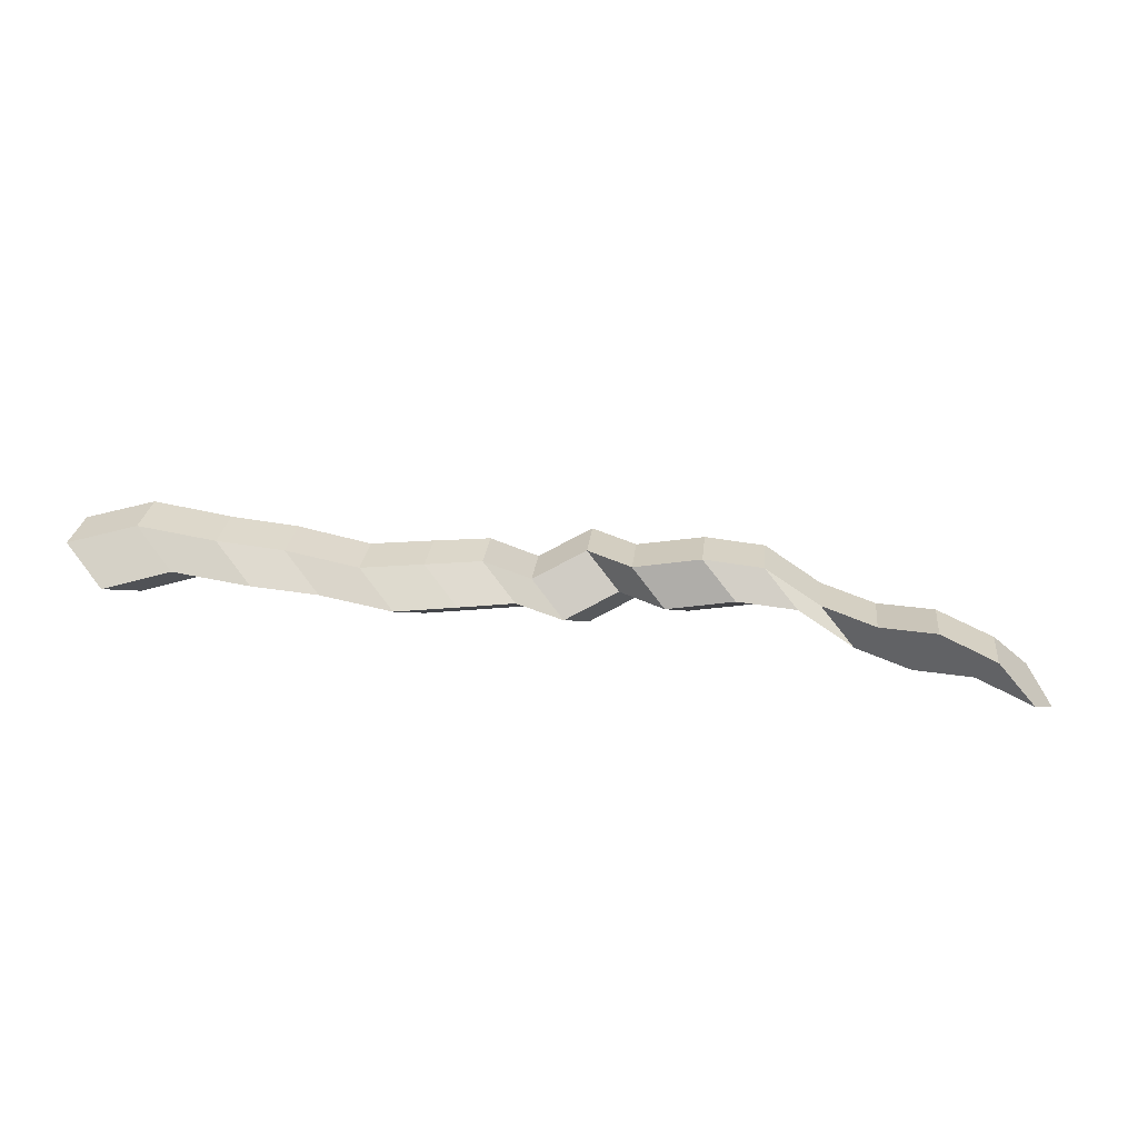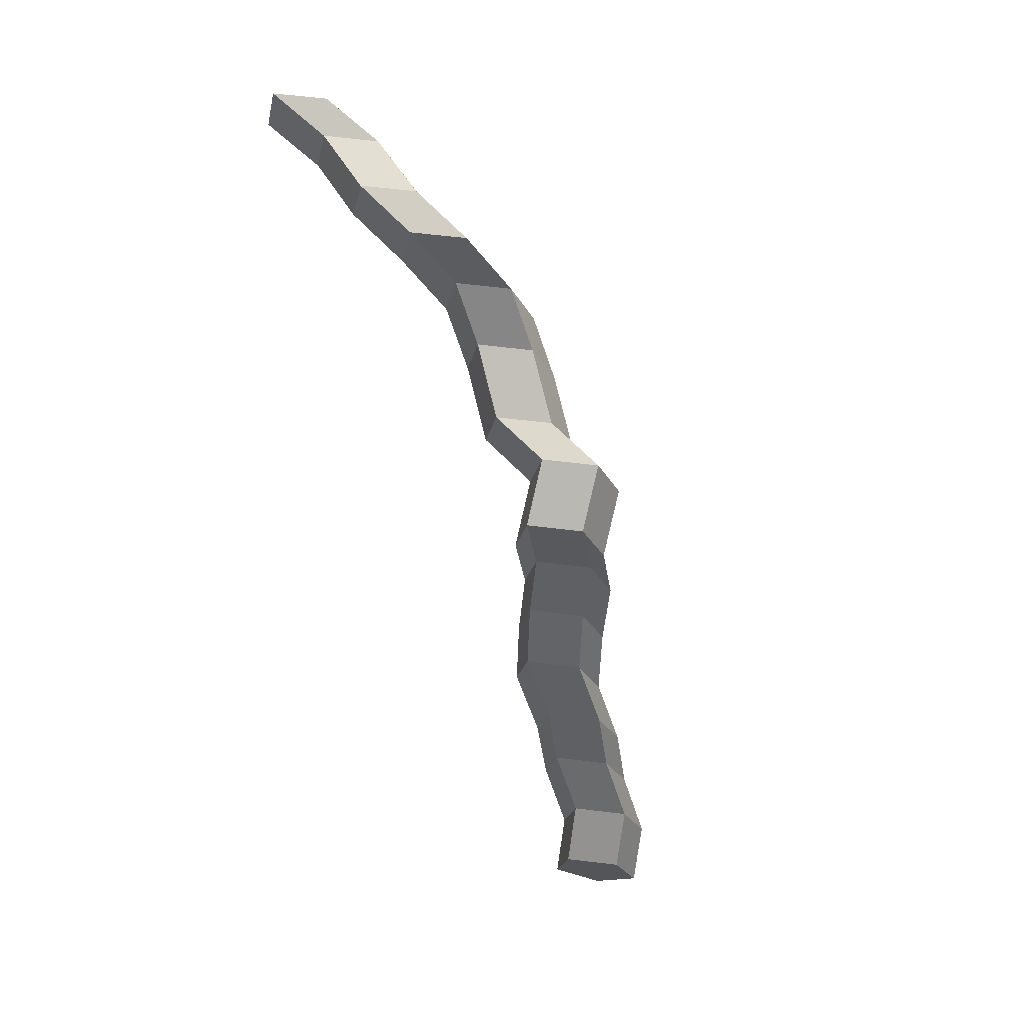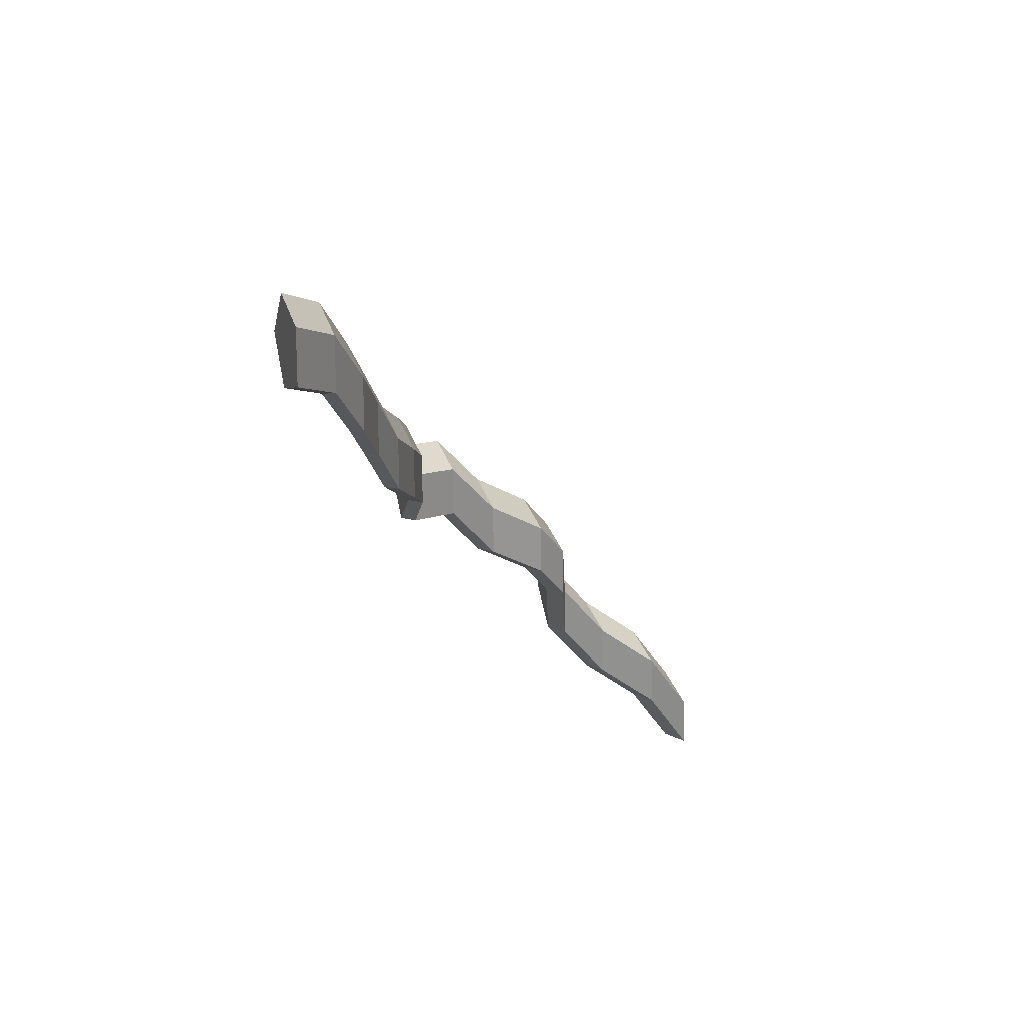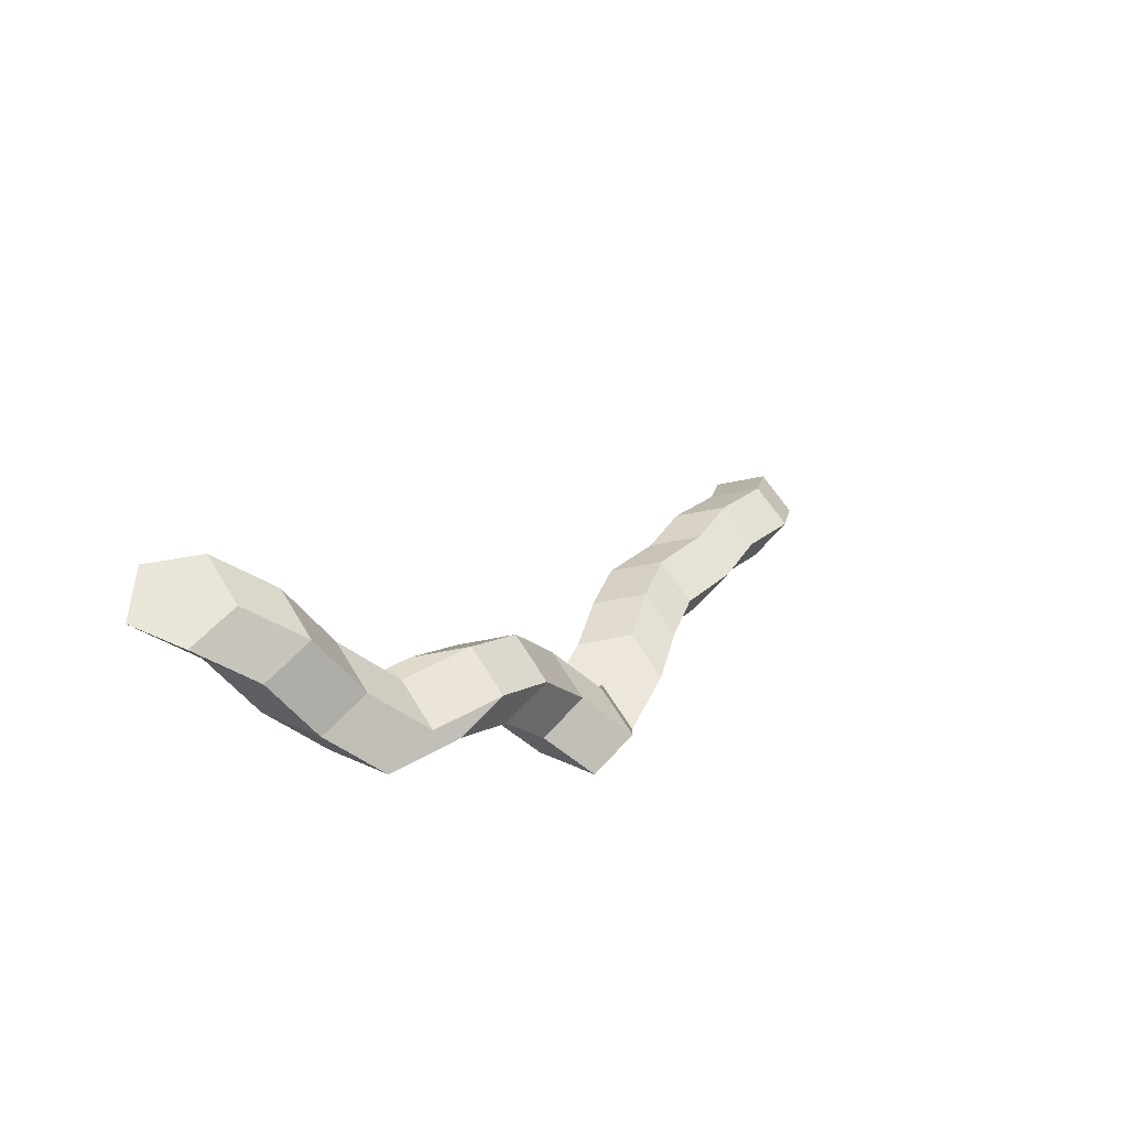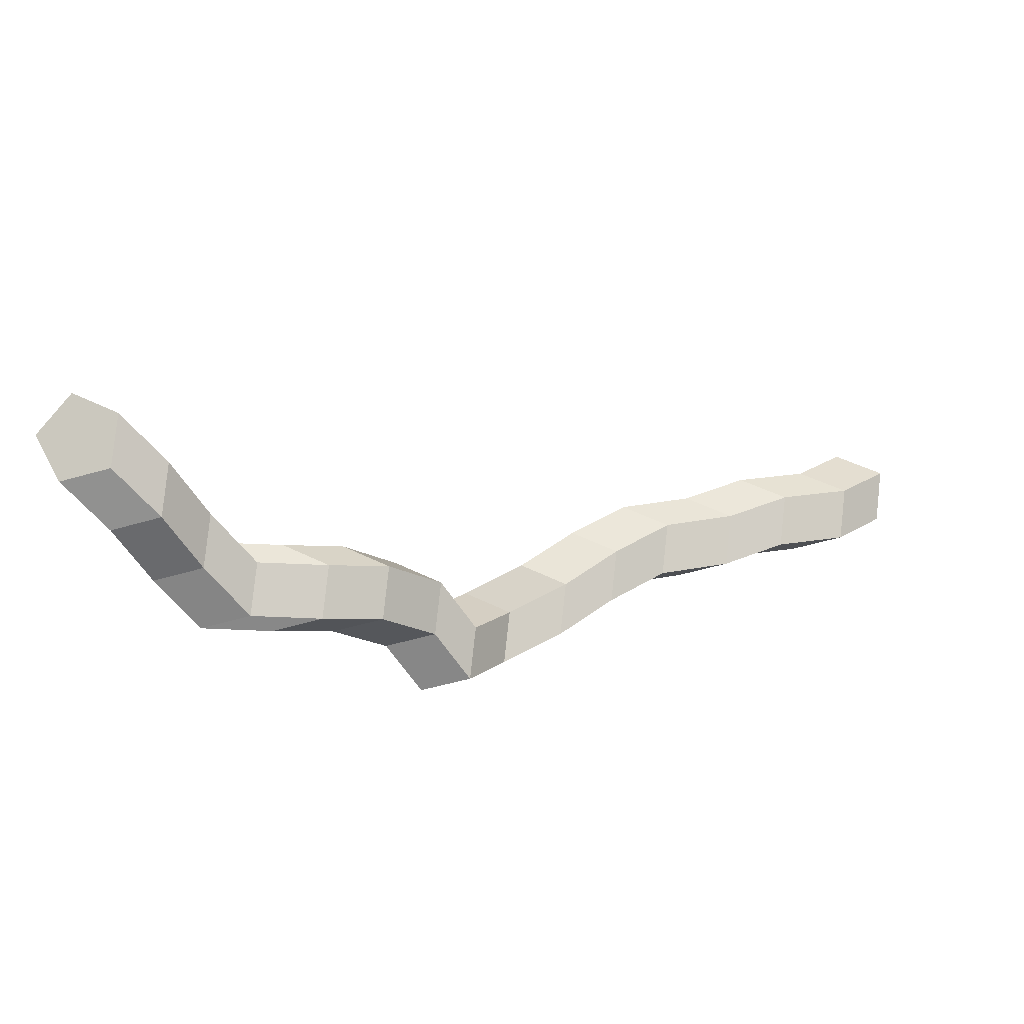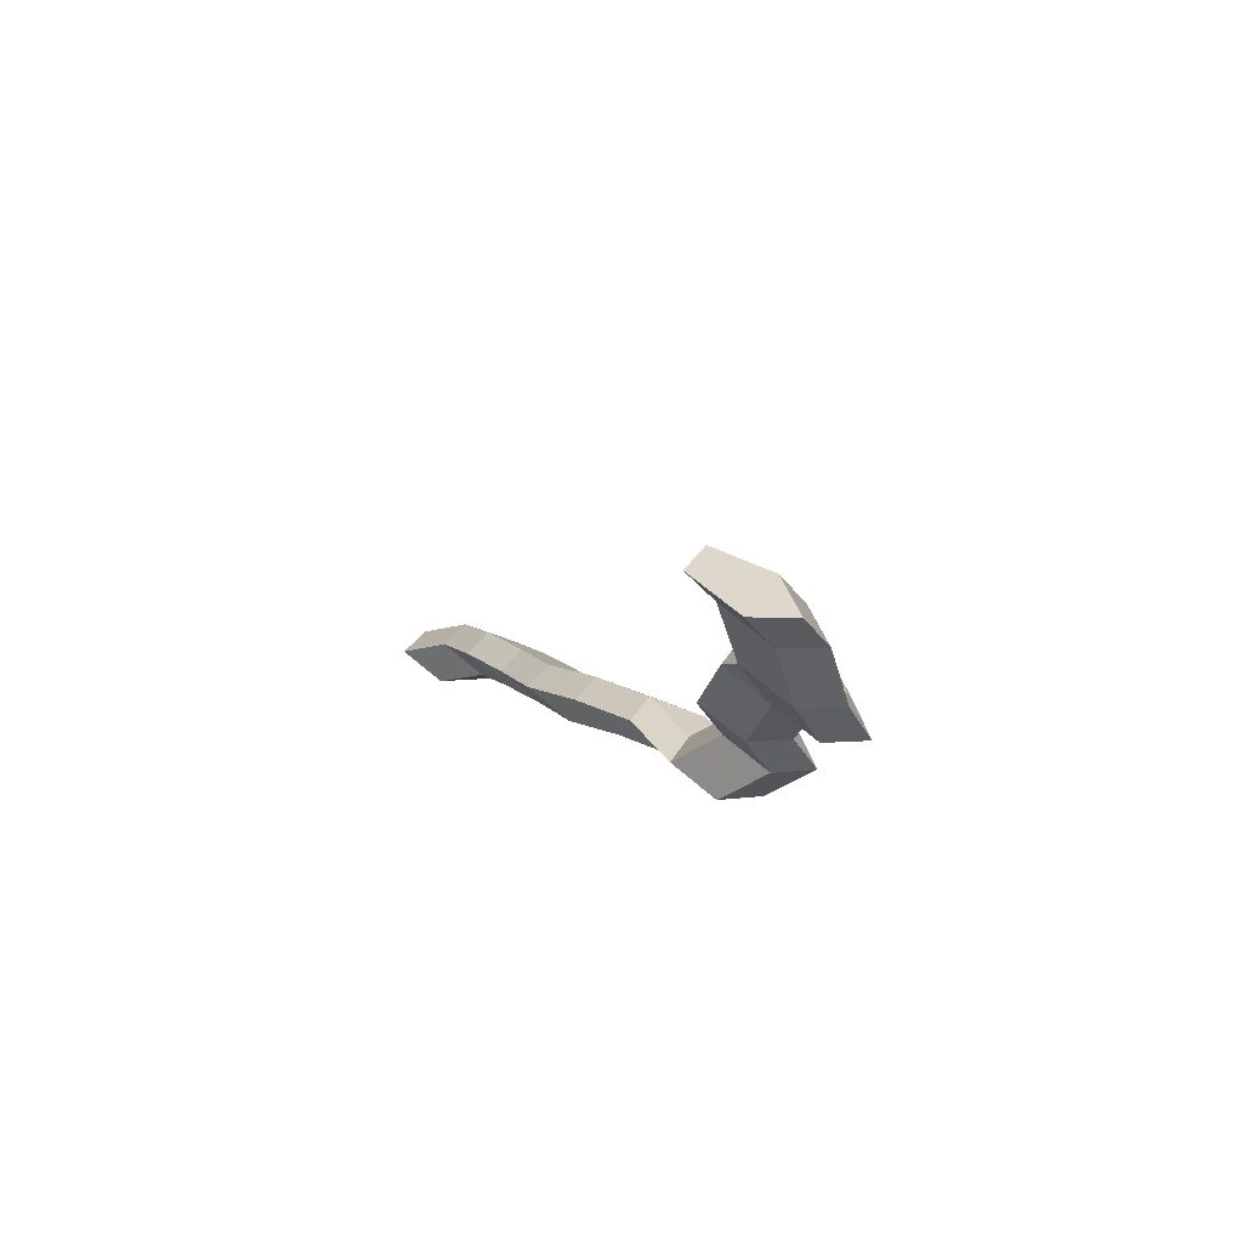
<metadata>
{"format":"obj","ext":"obj","renderer":"f3d","projection":"perspective","resolution":1024,"background":"white","views":[{"elev":-33.6,"azim":150.5,"up":"+Z"},{"elev":-46.8,"azim":-73.6,"up":"+Y"},{"elev":-25.1,"azim":94.3,"up":"+Z"},{"elev":35.3,"azim":-55.7,"up":"+Y"},{"elev":58.5,"azim":-15.0,"up":"+Y"},{"elev":19.3,"azim":-113.4,"up":"+Y"}]}
</metadata>
<code>
v -0.3864 -0.8914 2.559
v -0.3834 -0.894 2.57
v -0.3912 -0.8855 2.561
v -0.3942 -0.8828 2.55
v -0.3834 -0.894 2.57
v -0.3722 -0.8907 2.572
v -0.38 -0.8823 2.563
v -0.3912 -0.8855 2.561
v -0.3722 -0.8907 2.572
v -0.3683 -0.8861 2.562
v -0.3761 -0.8777 2.553
v -0.38 -0.8823 2.563
v -0.3683 -0.8861 2.562
v -0.377 -0.8864 2.554
v -0.3848 -0.878 2.545
v -0.3761 -0.8777 2.553
v -0.377 -0.8864 2.554
v -0.3864 -0.8914 2.559
v -0.3942 -0.8828 2.55
v -0.3848 -0.878 2.545
v -0.2074 -0.9519 2.559
v -0.1988 -0.9511 2.567
v -0.2029 -0.9552 2.577
v -0.2141 -0.9586 2.575
v -0.2168 -0.9565 2.564
v -0.3942 -0.8828 2.55
v -0.3912 -0.8855 2.561
v -0.38 -0.8823 2.563
v -0.3761 -0.8777 2.553
v -0.3848 -0.878 2.545
v -0.3804 -0.9042 2.566
v -0.3775 -0.9067 2.577
v -0.3834 -0.894 2.57
v -0.3864 -0.8914 2.559
v -0.3775 -0.9067 2.577
v -0.3663 -0.9034 2.579
v -0.3722 -0.8907 2.572
v -0.3834 -0.894 2.57
v -0.3663 -0.9034 2.579
v -0.3624 -0.8988 2.569
v -0.3683 -0.8861 2.562
v -0.3722 -0.8907 2.572
v -0.3624 -0.8988 2.569
v -0.371 -0.8993 2.561
v -0.377 -0.8864 2.554
v -0.3683 -0.8861 2.562
v -0.371 -0.8993 2.561
v -0.3804 -0.9042 2.566
v -0.3864 -0.8914 2.559
v -0.377 -0.8864 2.554
v -0.373 -0.914 2.574
v -0.3701 -0.9165 2.586
v -0.3775 -0.9067 2.577
v -0.3804 -0.9042 2.566
v -0.3701 -0.9165 2.586
v -0.359 -0.9131 2.587
v -0.3663 -0.9034 2.579
v -0.3775 -0.9067 2.577
v -0.359 -0.9131 2.587
v -0.355 -0.9085 2.577
v -0.3624 -0.8988 2.569
v -0.3663 -0.9034 2.579
v -0.355 -0.9085 2.577
v -0.3637 -0.9091 2.569
v -0.371 -0.8993 2.561
v -0.3624 -0.8988 2.569
v -0.3637 -0.9091 2.569
v -0.373 -0.914 2.574
v -0.3804 -0.9042 2.566
v -0.371 -0.8993 2.561
v -0.3581 -0.9136 2.579
v -0.3552 -0.9161 2.59
v -0.3701 -0.9165 2.586
v -0.373 -0.914 2.574
v -0.3552 -0.9161 2.59
v -0.344 -0.9127 2.592
v -0.359 -0.9131 2.587
v -0.3701 -0.9165 2.586
v -0.344 -0.9127 2.592
v -0.3401 -0.9081 2.582
v -0.355 -0.9085 2.577
v -0.359 -0.9131 2.587
v -0.3401 -0.9081 2.582
v -0.3487 -0.9087 2.574
v -0.3637 -0.9091 2.569
v -0.355 -0.9085 2.577
v -0.3487 -0.9087 2.574
v -0.3581 -0.9136 2.579
v -0.373 -0.914 2.574
v -0.3637 -0.9091 2.569
v -0.3451 -0.9185 2.58
v -0.3422 -0.921 2.591
v -0.3552 -0.9161 2.59
v -0.3581 -0.9136 2.579
v -0.3422 -0.921 2.591
v -0.3311 -0.9176 2.593
v -0.344 -0.9127 2.592
v -0.3552 -0.9161 2.59
v -0.3311 -0.9176 2.593
v -0.3271 -0.9131 2.583
v -0.3401 -0.9081 2.582
v -0.344 -0.9127 2.592
v -0.3271 -0.9131 2.583
v -0.3358 -0.9136 2.575
v -0.3487 -0.9087 2.574
v -0.3401 -0.9081 2.582
v -0.3358 -0.9136 2.575
v -0.3451 -0.9185 2.58
v -0.3581 -0.9136 2.579
v -0.3487 -0.9087 2.574
v -0.3339 -0.9297 2.581
v -0.331 -0.9321 2.592
v -0.3422 -0.921 2.591
v -0.3451 -0.9185 2.58
v -0.331 -0.9321 2.592
v -0.3199 -0.9287 2.594
v -0.3311 -0.9176 2.593
v -0.3422 -0.921 2.591
v -0.3199 -0.9287 2.594
v -0.3159 -0.9242 2.584
v -0.3271 -0.9131 2.583
v -0.3311 -0.9176 2.593
v -0.3159 -0.9242 2.584
v -0.3245 -0.9249 2.576
v -0.3358 -0.9136 2.575
v -0.3271 -0.9131 2.583
v -0.3245 -0.9249 2.576
v -0.3339 -0.9297 2.581
v -0.3451 -0.9185 2.58
v -0.3358 -0.9136 2.575
v -0.3281 -0.9393 2.589
v -0.3252 -0.9416 2.6
v -0.331 -0.9321 2.592
v -0.3339 -0.9297 2.581
v -0.3252 -0.9416 2.6
v -0.3141 -0.9383 2.602
v -0.3199 -0.9287 2.594
v -0.331 -0.9321 2.592
v -0.3141 -0.9383 2.602
v -0.31 -0.9339 2.592
v -0.3159 -0.9242 2.584
v -0.3199 -0.9287 2.594
v -0.31 -0.9339 2.592
v -0.3187 -0.9345 2.584
v -0.3245 -0.9249 2.576
v -0.3159 -0.9242 2.584
v -0.3187 -0.9345 2.584
v -0.3281 -0.9393 2.589
v -0.3339 -0.9297 2.581
v -0.3245 -0.9249 2.576
v -0.3184 -0.9475 2.583
v -0.3156 -0.9498 2.594
v -0.3252 -0.9416 2.6
v -0.3281 -0.9393 2.589
v -0.3156 -0.9498 2.594
v -0.3044 -0.9464 2.596
v -0.3141 -0.9383 2.602
v -0.3252 -0.9416 2.6
v -0.3044 -0.9464 2.596
v -0.3004 -0.942 2.586
v -0.31 -0.9339 2.592
v -0.3141 -0.9383 2.602
v -0.3004 -0.942 2.586
v -0.309 -0.9427 2.578
v -0.3187 -0.9345 2.584
v -0.31 -0.9339 2.592
v -0.309 -0.9427 2.578
v -0.3184 -0.9475 2.583
v -0.3281 -0.9393 2.589
v -0.3187 -0.9345 2.584
v -0.3043 -0.9439 2.581
v -0.3014 -0.9462 2.592
v -0.3156 -0.9498 2.594
v -0.3184 -0.9475 2.583
v -0.3014 -0.9462 2.592
v -0.2903 -0.9429 2.594
v -0.3044 -0.9464 2.596
v -0.3156 -0.9498 2.594
v -0.2903 -0.9429 2.594
v -0.2862 -0.9385 2.584
v -0.3004 -0.942 2.586
v -0.3044 -0.9464 2.596
v -0.2862 -0.9385 2.584
v -0.2949 -0.9391 2.576
v -0.309 -0.9427 2.578
v -0.3004 -0.942 2.586
v -0.2949 -0.9391 2.576
v -0.3043 -0.9439 2.581
v -0.3184 -0.9475 2.583
v -0.309 -0.9427 2.578
v -0.2902 -0.9438 2.576
v -0.2874 -0.9461 2.587
v -0.3014 -0.9462 2.592
v -0.3043 -0.9439 2.581
v -0.2874 -0.9461 2.587
v -0.2762 -0.9428 2.589
v -0.2903 -0.9429 2.594
v -0.3014 -0.9462 2.592
v -0.2762 -0.9428 2.589
v -0.2722 -0.9384 2.578
v -0.2862 -0.9385 2.584
v -0.2903 -0.9429 2.594
v -0.2722 -0.9384 2.578
v -0.2808 -0.9391 2.57
v -0.2949 -0.9391 2.576
v -0.2862 -0.9385 2.584
v -0.2808 -0.9391 2.57
v -0.2902 -0.9438 2.576
v -0.3043 -0.9439 2.581
v -0.2949 -0.9391 2.576
v -0.2759 -0.9454 2.571
v -0.2731 -0.9476 2.582
v -0.2874 -0.9461 2.587
v -0.2902 -0.9438 2.576
v -0.2731 -0.9476 2.582
v -0.262 -0.9443 2.584
v -0.2762 -0.9428 2.589
v -0.2874 -0.9461 2.587
v -0.262 -0.9443 2.584
v -0.2579 -0.94 2.574
v -0.2722 -0.9384 2.578
v -0.2762 -0.9428 2.589
v -0.2579 -0.94 2.574
v -0.2665 -0.9406 2.566
v -0.2808 -0.9391 2.57
v -0.2722 -0.9384 2.578
v -0.2665 -0.9406 2.566
v -0.2759 -0.9454 2.571
v -0.2902 -0.9438 2.576
v -0.2808 -0.9391 2.57
v -0.2598 -0.9476 2.571
v -0.257 -0.9498 2.582
v -0.2731 -0.9476 2.582
v -0.2759 -0.9454 2.571
v -0.257 -0.9498 2.582
v -0.2459 -0.9464 2.584
v -0.262 -0.9443 2.584
v -0.2731 -0.9476 2.582
v -0.2459 -0.9464 2.584
v -0.2418 -0.9421 2.574
v -0.2579 -0.94 2.574
v -0.262 -0.9443 2.584
v -0.2418 -0.9421 2.574
v -0.2504 -0.9428 2.566
v -0.2665 -0.9406 2.566
v -0.2579 -0.94 2.574
v -0.2504 -0.9428 2.566
v -0.2598 -0.9476 2.571
v -0.2759 -0.9454 2.571
v -0.2665 -0.9406 2.566
v -0.2451 -0.9484 2.569
v -0.2423 -0.9506 2.58
v -0.257 -0.9498 2.582
v -0.2598 -0.9476 2.571
v -0.2423 -0.9506 2.58
v -0.2311 -0.9472 2.582
v -0.2459 -0.9464 2.584
v -0.257 -0.9498 2.582
v -0.2311 -0.9472 2.582
v -0.227 -0.9429 2.572
v -0.2418 -0.9421 2.574
v -0.2459 -0.9464 2.584
v -0.227 -0.9429 2.572
v -0.2356 -0.9437 2.564
v -0.2504 -0.9428 2.566
v -0.2418 -0.9421 2.574
v -0.2356 -0.9437 2.564
v -0.2451 -0.9484 2.569
v -0.2598 -0.9476 2.571
v -0.2504 -0.9428 2.566
v -0.2292 -0.9515 2.569
v -0.2264 -0.9536 2.581
v -0.2423 -0.9506 2.58
v -0.2451 -0.9484 2.569
v -0.2264 -0.9536 2.581
v -0.2153 -0.9503 2.582
v -0.2311 -0.9472 2.582
v -0.2423 -0.9506 2.58
v -0.2153 -0.9503 2.582
v -0.2112 -0.9461 2.572
v -0.227 -0.9429 2.572
v -0.2311 -0.9472 2.582
v -0.2112 -0.9461 2.572
v -0.2197 -0.9468 2.564
v -0.2356 -0.9437 2.564
v -0.227 -0.9429 2.572
v -0.2197 -0.9468 2.564
v -0.2292 -0.9515 2.569
v -0.2451 -0.9484 2.569
v -0.2356 -0.9437 2.564
v -0.2168 -0.9565 2.564
v -0.2141 -0.9586 2.575
v -0.2264 -0.9536 2.581
v -0.2292 -0.9515 2.569
v -0.2141 -0.9586 2.575
v -0.2029 -0.9552 2.577
v -0.2153 -0.9503 2.582
v -0.2264 -0.9536 2.581
v -0.2029 -0.9552 2.577
v -0.1988 -0.9511 2.567
v -0.2112 -0.9461 2.572
v -0.2153 -0.9503 2.582
v -0.1988 -0.9511 2.567
v -0.2074 -0.9519 2.559
v -0.2197 -0.9468 2.564
v -0.2112 -0.9461 2.572
v -0.2074 -0.9519 2.559
v -0.2168 -0.9565 2.564
v -0.2292 -0.9515 2.569
v -0.2197 -0.9468 2.564
f 1 2 3
f 1 3 4
f 5 6 7
f 5 7 8
f 9 10 11
f 9 11 12
f 13 14 15
f 13 15 16
f 17 18 19
f 17 19 20
f 21 22 23
f 21 23 24
f 21 24 25
f 26 27 28
f 26 28 29
f 26 29 30
f 31 32 33
f 31 33 34
f 35 36 37
f 35 37 38
f 39 40 41
f 39 41 42
f 43 44 45
f 43 45 46
f 47 48 49
f 47 49 50
f 51 52 53
f 51 53 54
f 55 56 57
f 55 57 58
f 59 60 61
f 59 61 62
f 63 64 65
f 63 65 66
f 67 68 69
f 67 69 70
f 71 72 73
f 71 73 74
f 75 76 77
f 75 77 78
f 79 80 81
f 79 81 82
f 83 84 85
f 83 85 86
f 87 88 89
f 87 89 90
f 91 92 93
f 91 93 94
f 95 96 97
f 95 97 98
f 99 100 101
f 99 101 102
f 103 104 105
f 103 105 106
f 107 108 109
f 107 109 110
f 111 112 113
f 111 113 114
f 115 116 117
f 115 117 118
f 119 120 121
f 119 121 122
f 123 124 125
f 123 125 126
f 127 128 129
f 127 129 130
f 131 132 133
f 131 133 134
f 135 136 137
f 135 137 138
f 139 140 141
f 139 141 142
f 143 144 145
f 143 145 146
f 147 148 149
f 147 149 150
f 151 152 153
f 151 153 154
f 155 156 157
f 155 157 158
f 159 160 161
f 159 161 162
f 163 164 165
f 163 165 166
f 167 168 169
f 167 169 170
f 171 172 173
f 171 173 174
f 175 176 177
f 175 177 178
f 179 180 181
f 179 181 182
f 183 184 185
f 183 185 186
f 187 188 189
f 187 189 190
f 191 192 193
f 191 193 194
f 195 196 197
f 195 197 198
f 199 200 201
f 199 201 202
f 203 204 205
f 203 205 206
f 207 208 209
f 207 209 210
f 211 212 213
f 211 213 214
f 215 216 217
f 215 217 218
f 219 220 221
f 219 221 222
f 223 224 225
f 223 225 226
f 227 228 229
f 227 229 230
f 231 232 233
f 231 233 234
f 235 236 237
f 235 237 238
f 239 240 241
f 239 241 242
f 243 244 245
f 243 245 246
f 247 248 249
f 247 249 250
f 251 252 253
f 251 253 254
f 255 256 257
f 255 257 258
f 259 260 261
f 259 261 262
f 263 264 265
f 263 265 266
f 267 268 269
f 267 269 270
f 271 272 273
f 271 273 274
f 275 276 277
f 275 277 278
f 279 280 281
f 279 281 282
f 283 284 285
f 283 285 286
f 287 288 289
f 287 289 290
f 291 292 293
f 291 293 294
f 295 296 297
f 295 297 298
f 299 300 301
f 299 301 302
f 303 304 305
f 303 305 306
f 307 308 309
f 307 309 310

</code>
